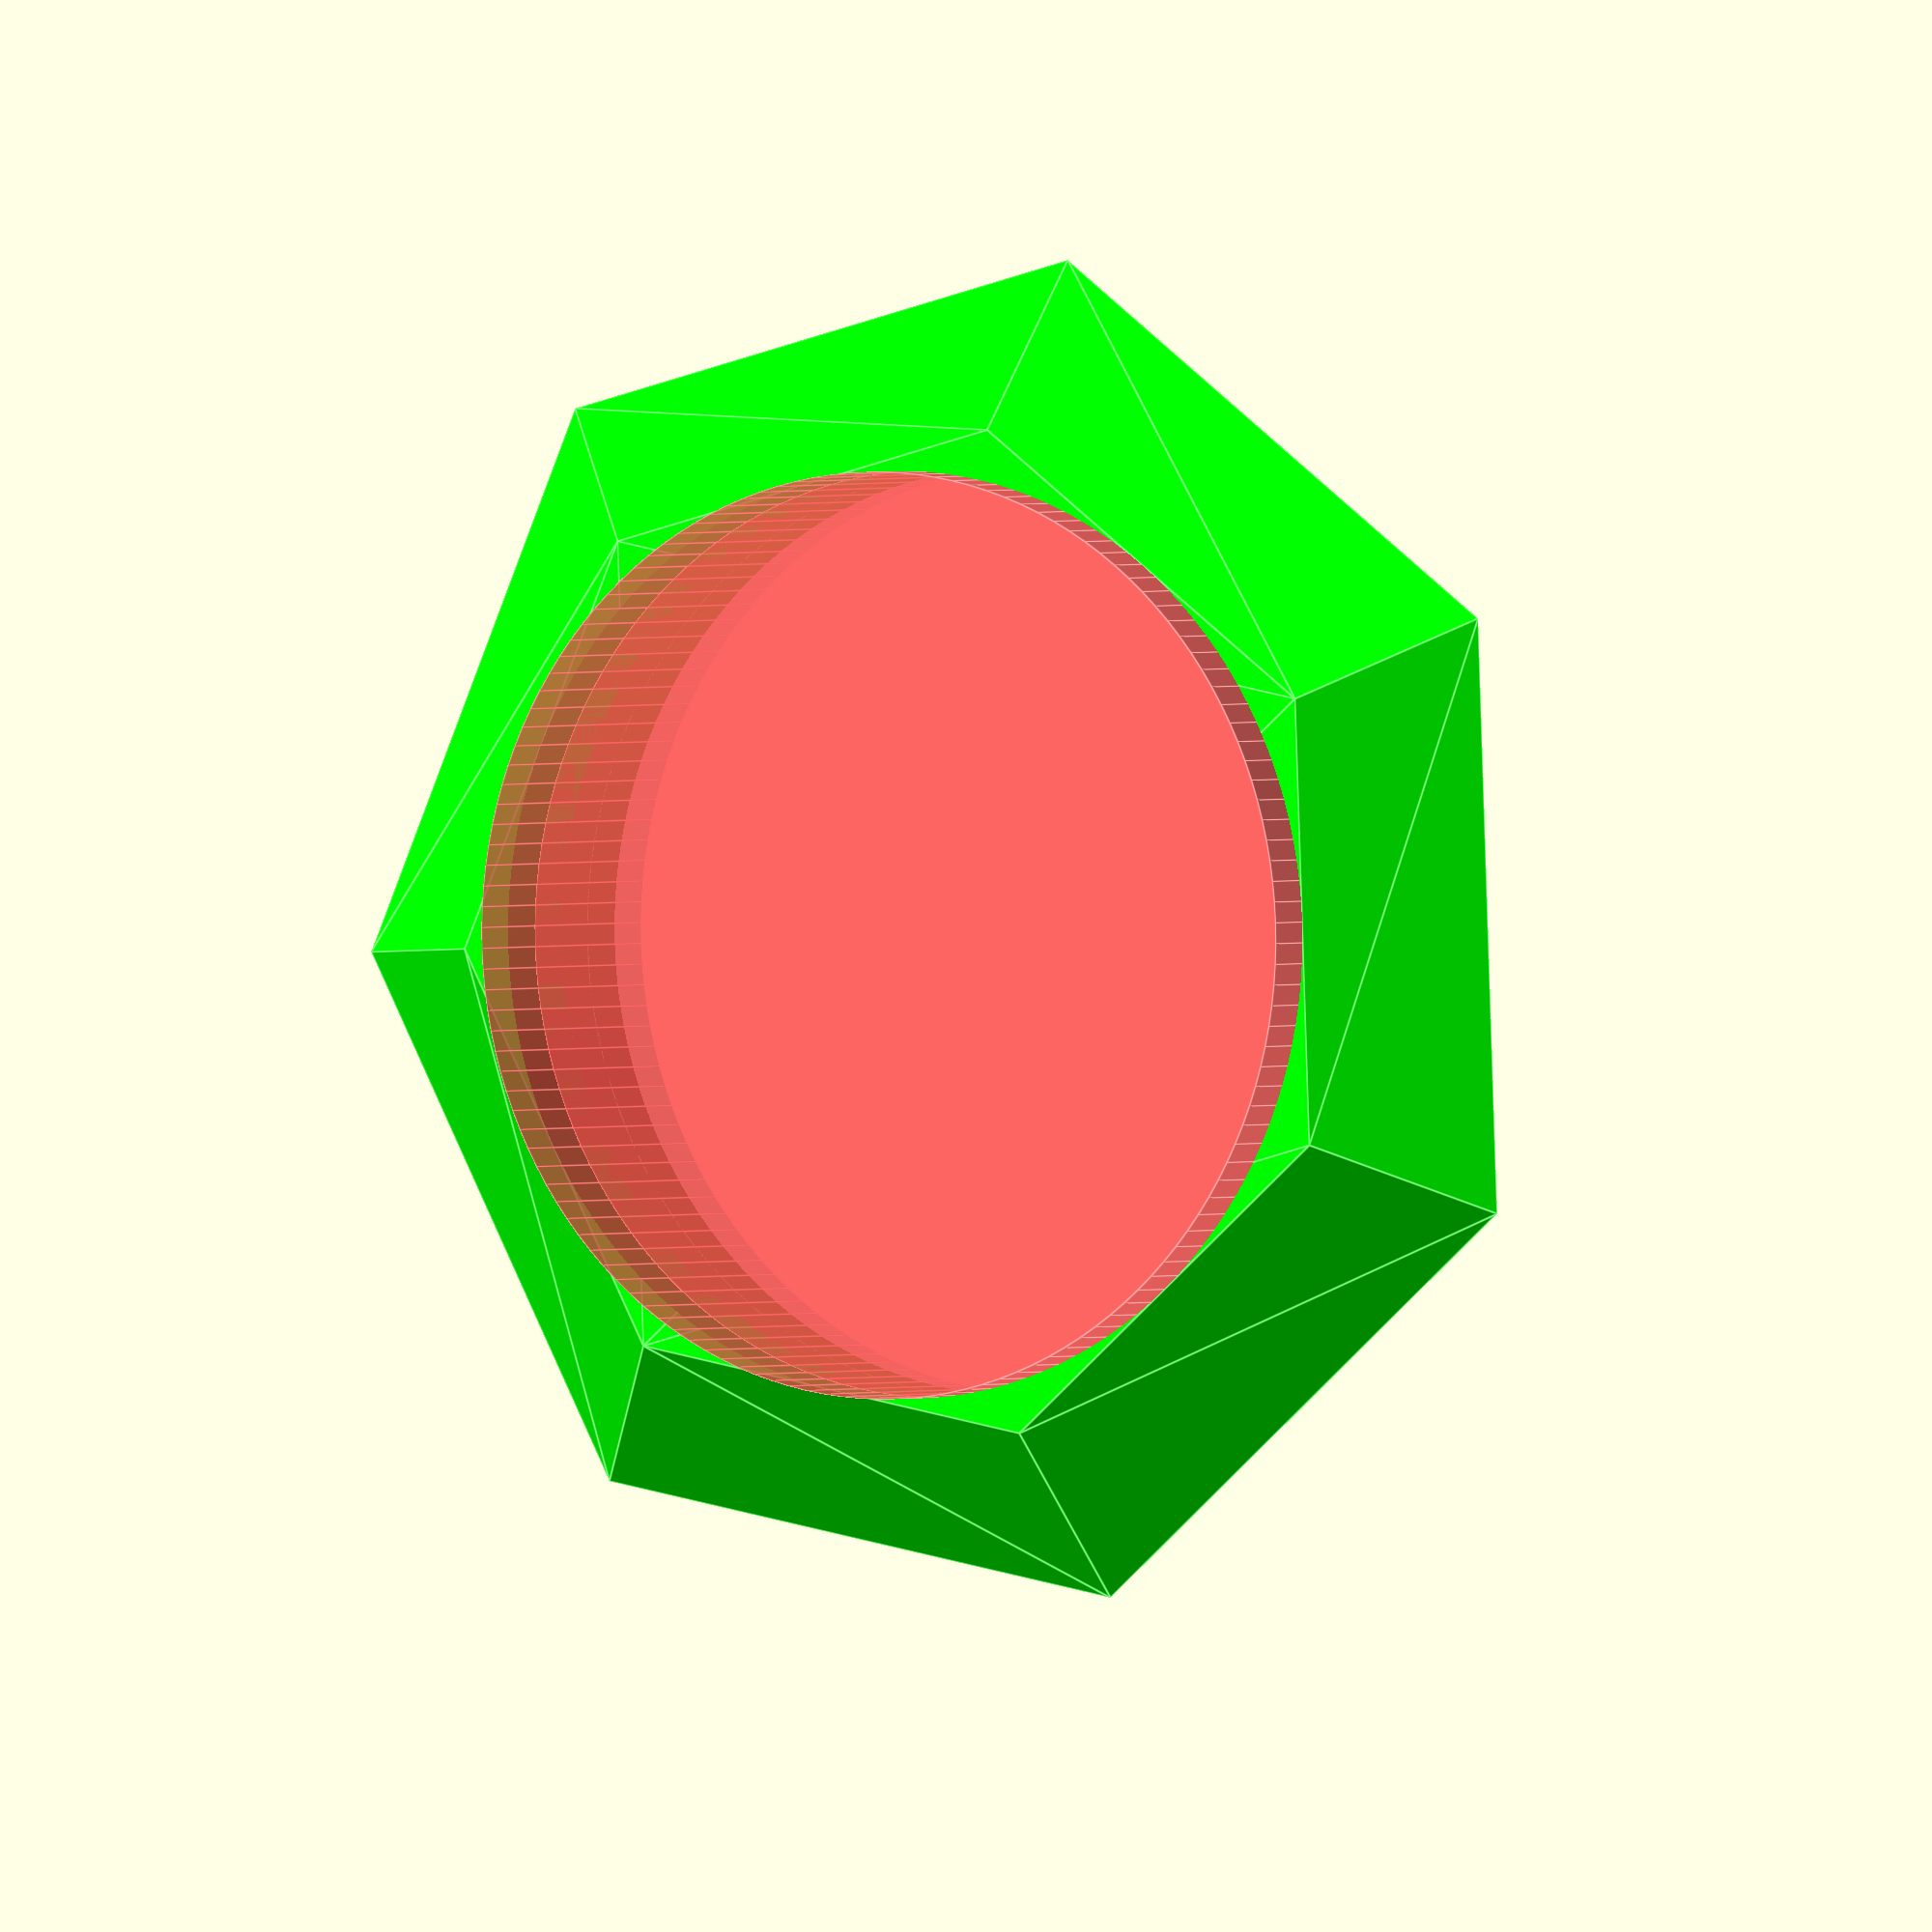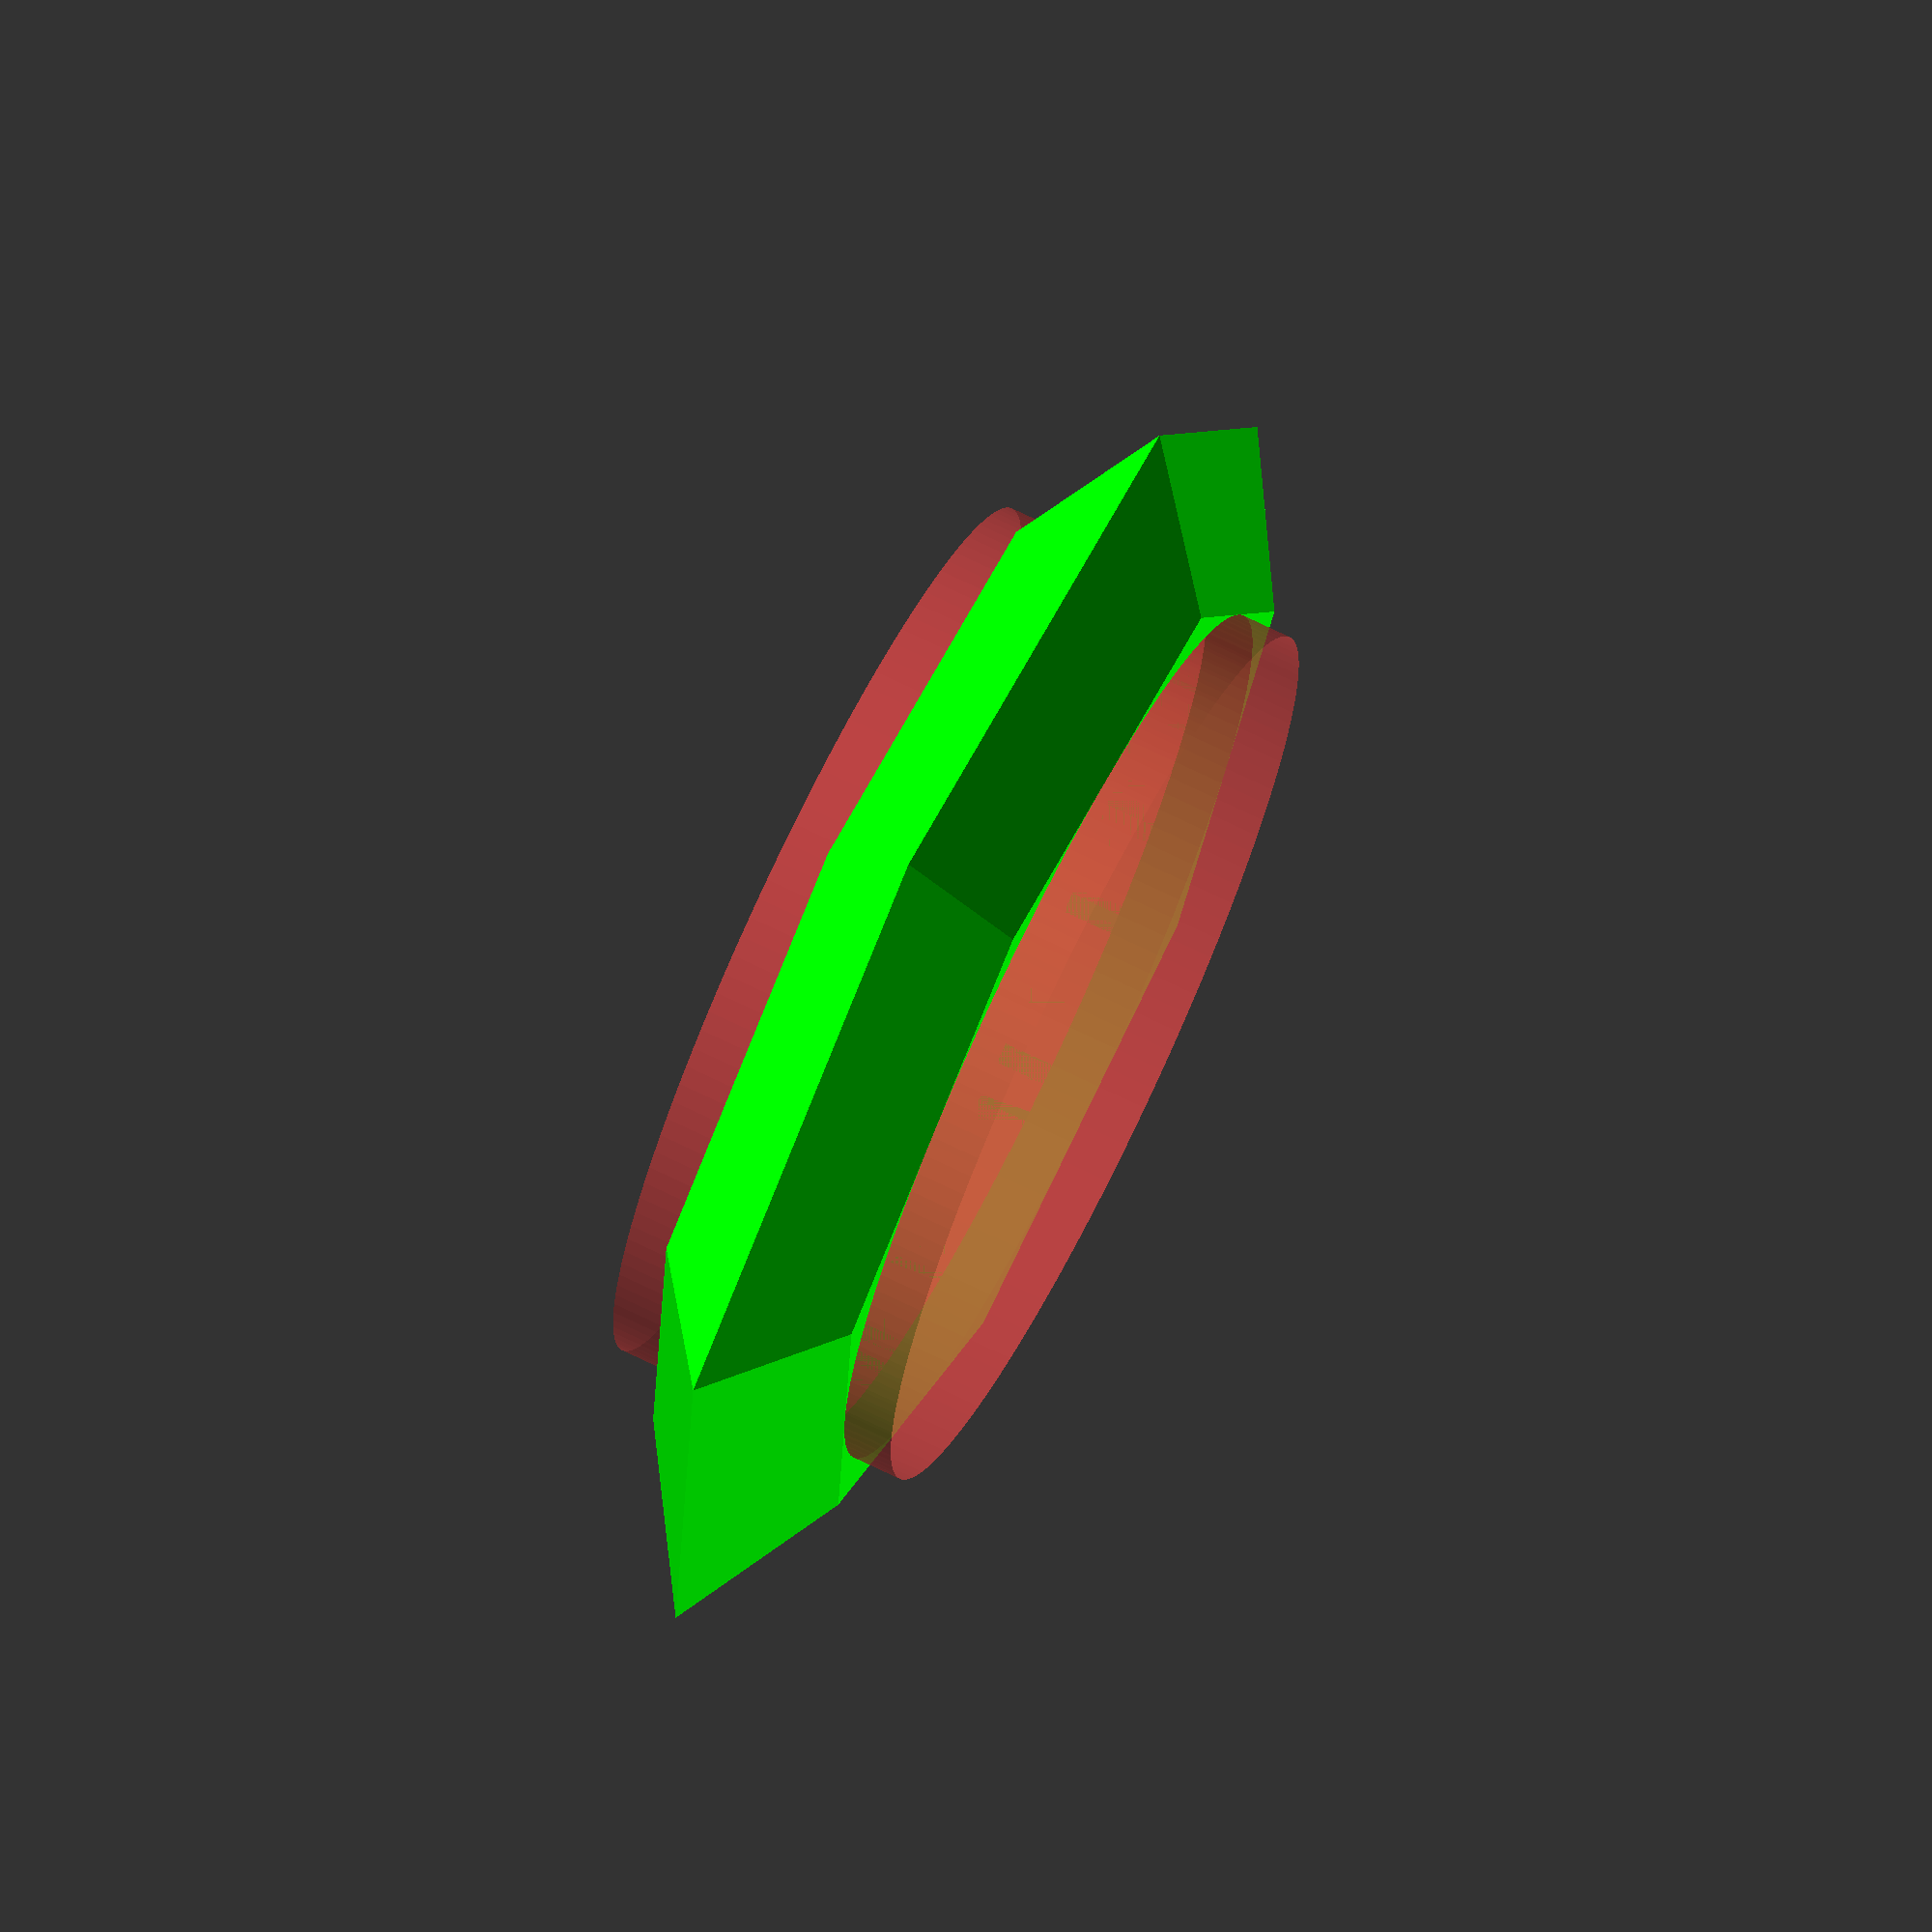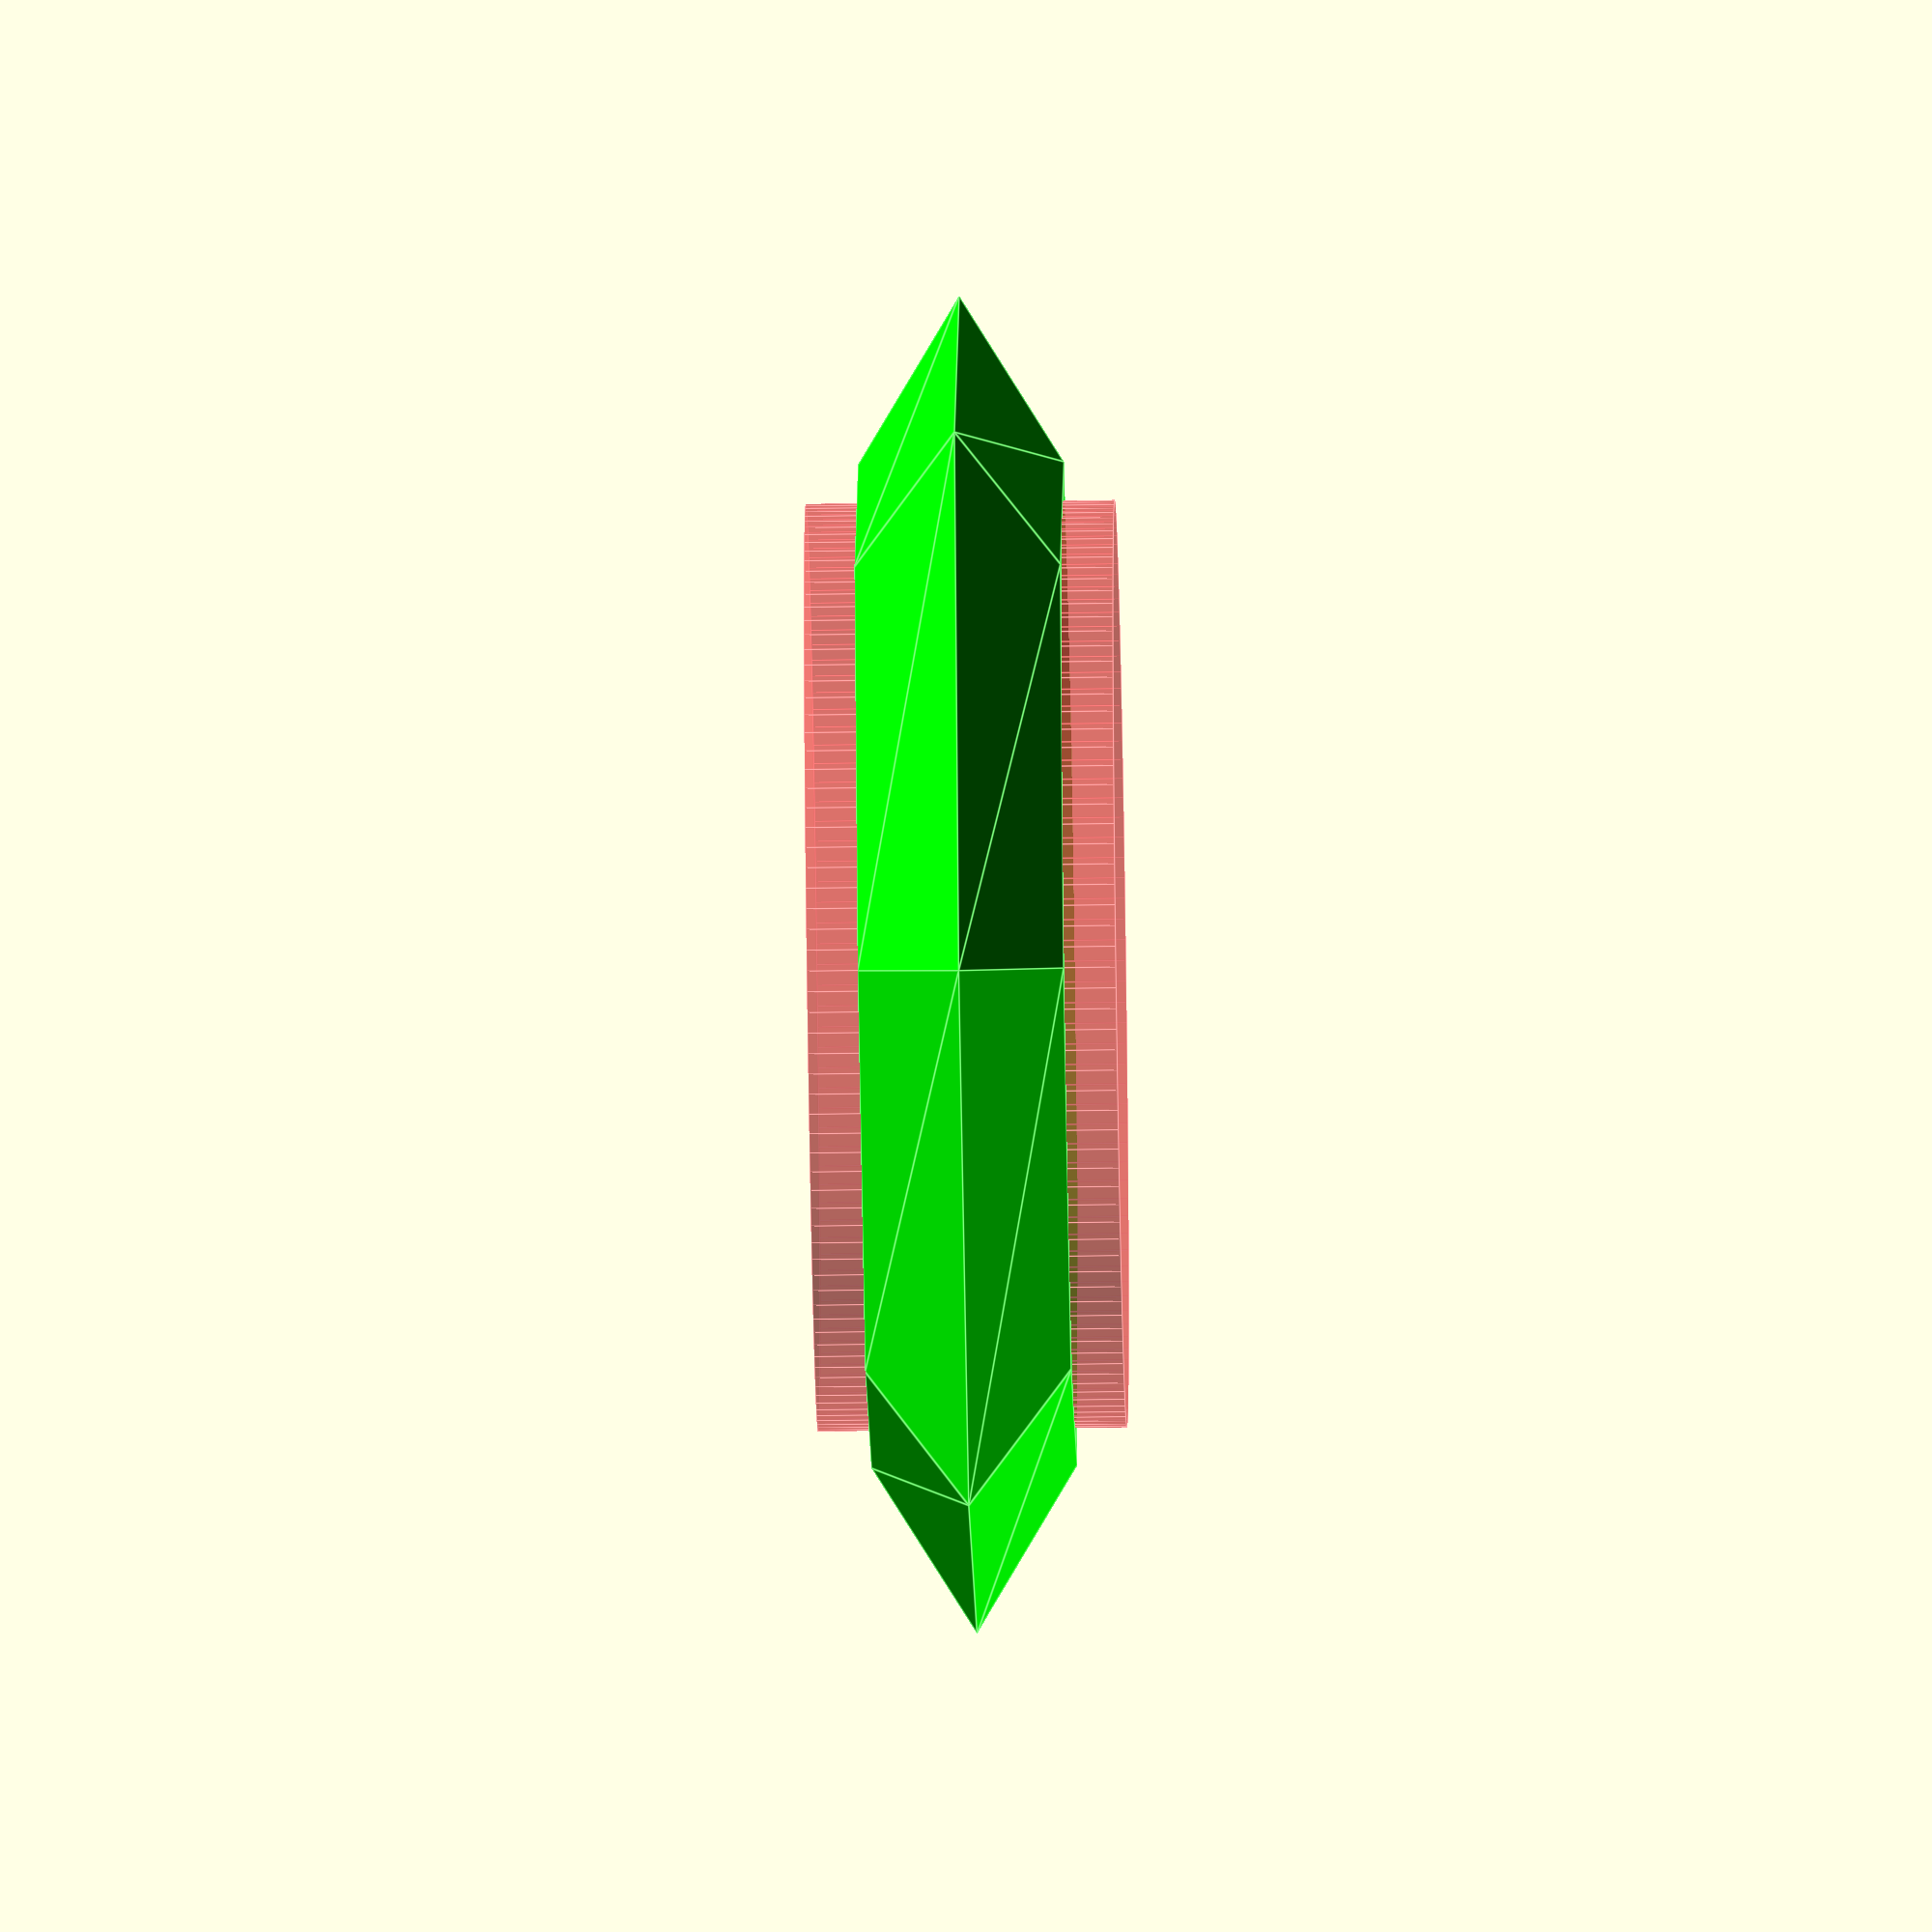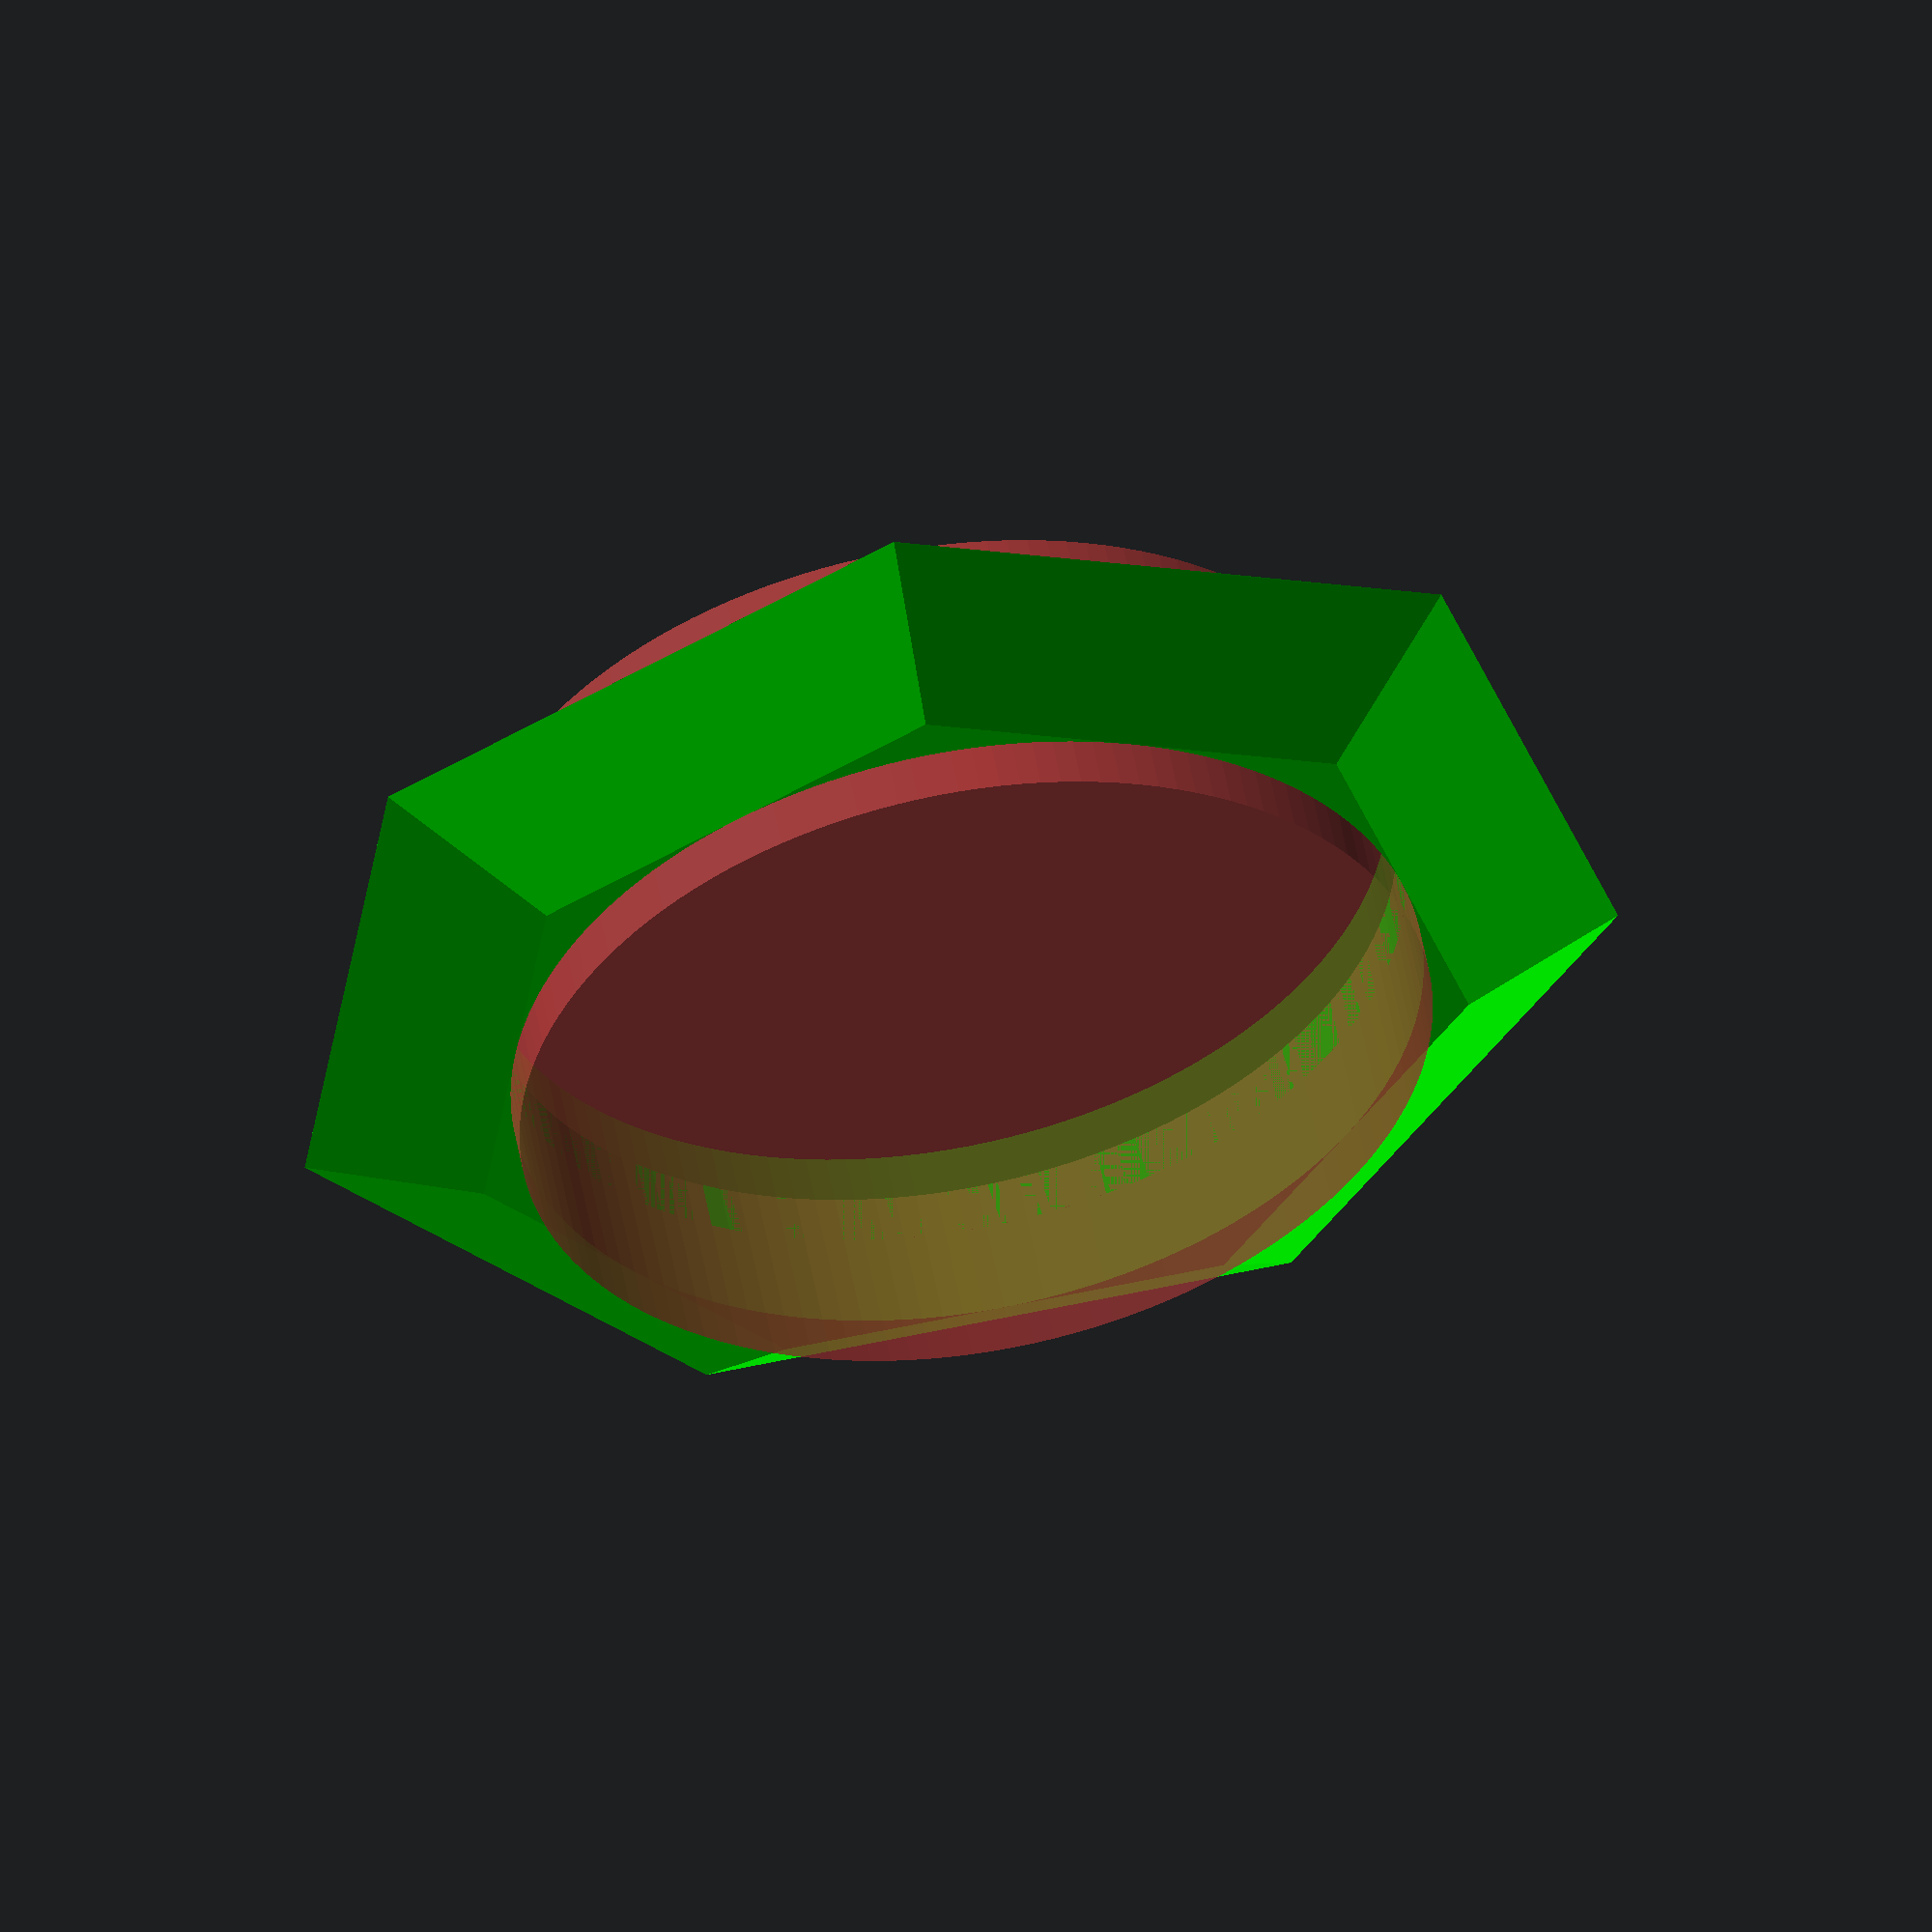
<openscad>
/* [Main parameters] */

// Bone's diameter
d = 18;

// Length
h = 4;

// Width of each corner
w = 3;

// Number of polygon sides
sides = 7;

/* [Extra parameters] */

// Inner circle's (hole's) detail
detail = 10;

// More width to help with 3D printing (slicing)
extra_inner_w = 0;

/* [Hidden] */
r = d/2;

// The design is comprised of two mirror half rings.
// -
// This is the first one.
// -
module half_ring (r = r, w = w, h = h, sides = sides,
				  extra_inner_w = extra_inner_w)
{
	h = h/2;

	// Circumscribed, around the hole, radius of 
	// a heptagon.
	// -
	circumscr_r = (r + extra_inner_w) / cos(360/(2*sides));
	
	difference()
	{
		linear_extrude(height = h, 
					   scale=(r + w)/(r + extra_inner_w))
		circle(r = circumscr_r,$fn=sides);
		// Main hole.
		// -
		// Move it a bit to make it visible
		// -
		translate([0,0,-1])
		#cylinder(r = r, h = h + 2, 
				  $fn=2 * detail * sides);
	}
}

module ring (r = r, w = w, h = h, sides = sides)
{
	half_ring(r,w,h, sides);
	rotate([180,0,0])
	translate([0,0,-h])
	half_ring(r,w,h, sides);
}

color("lime")
ring(r,w,h);
</openscad>
<views>
elev=178.9 azim=255.0 roll=148.9 proj=o view=edges
elev=289.0 azim=312.4 roll=296.1 proj=o view=solid
elev=49.5 azim=130.1 roll=271.0 proj=o view=edges
elev=127.5 azim=300.4 roll=10.1 proj=o view=wireframe
</views>
